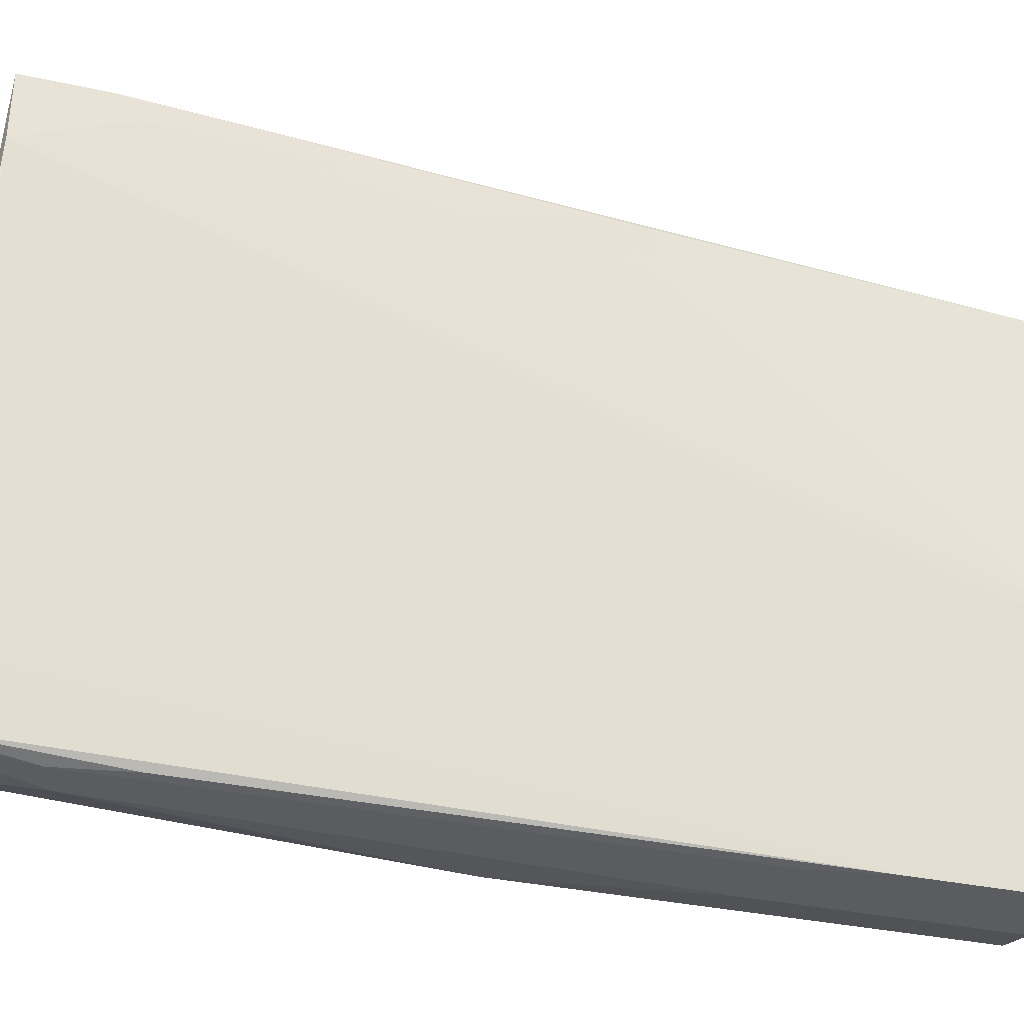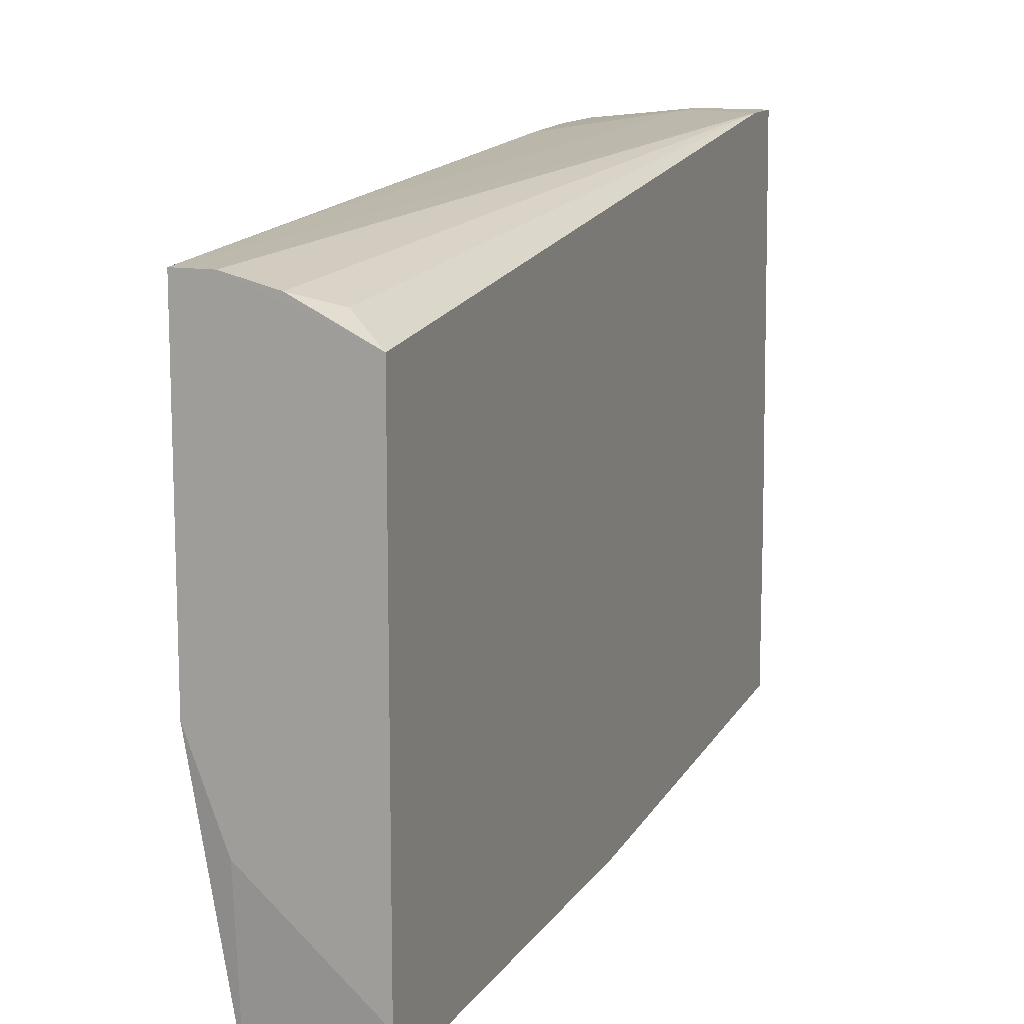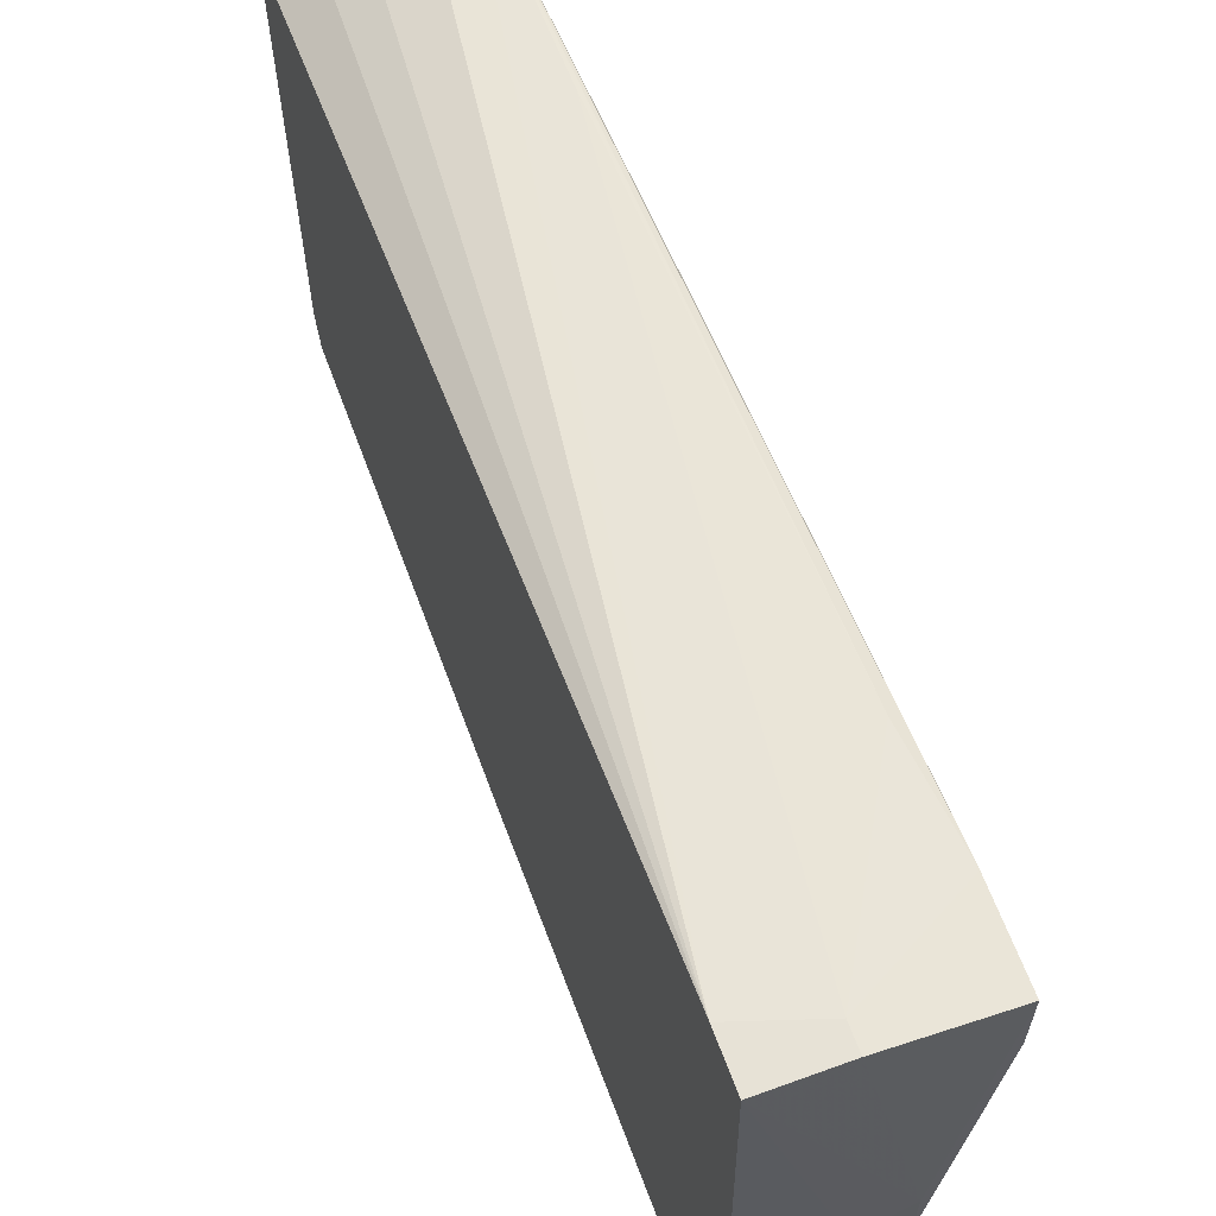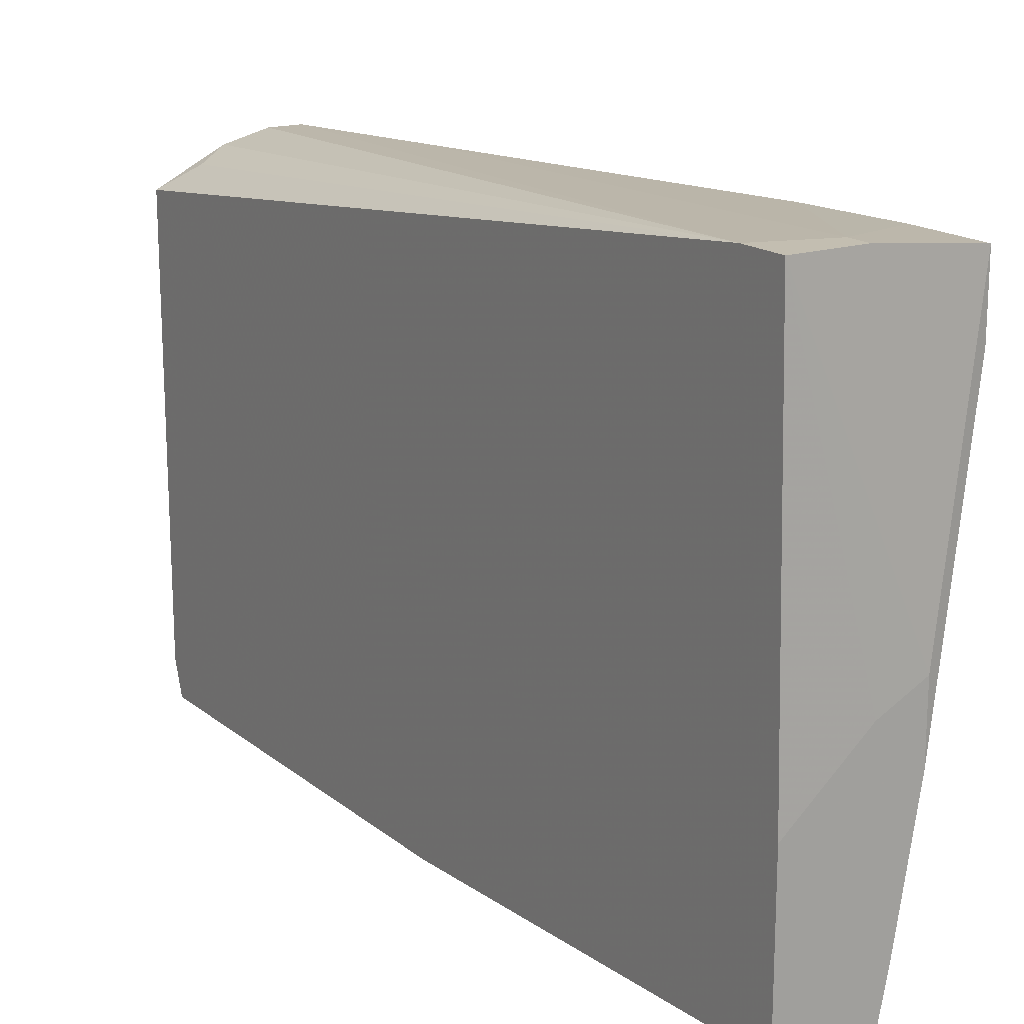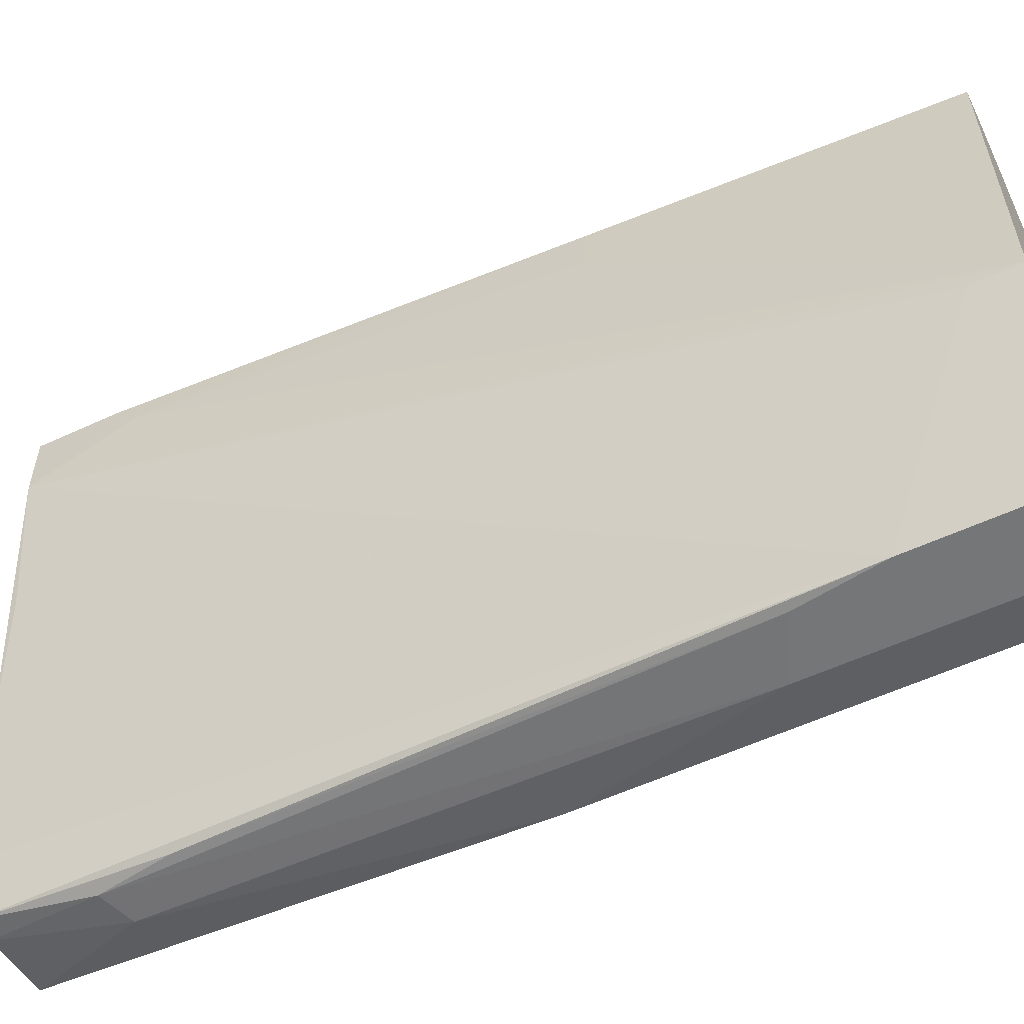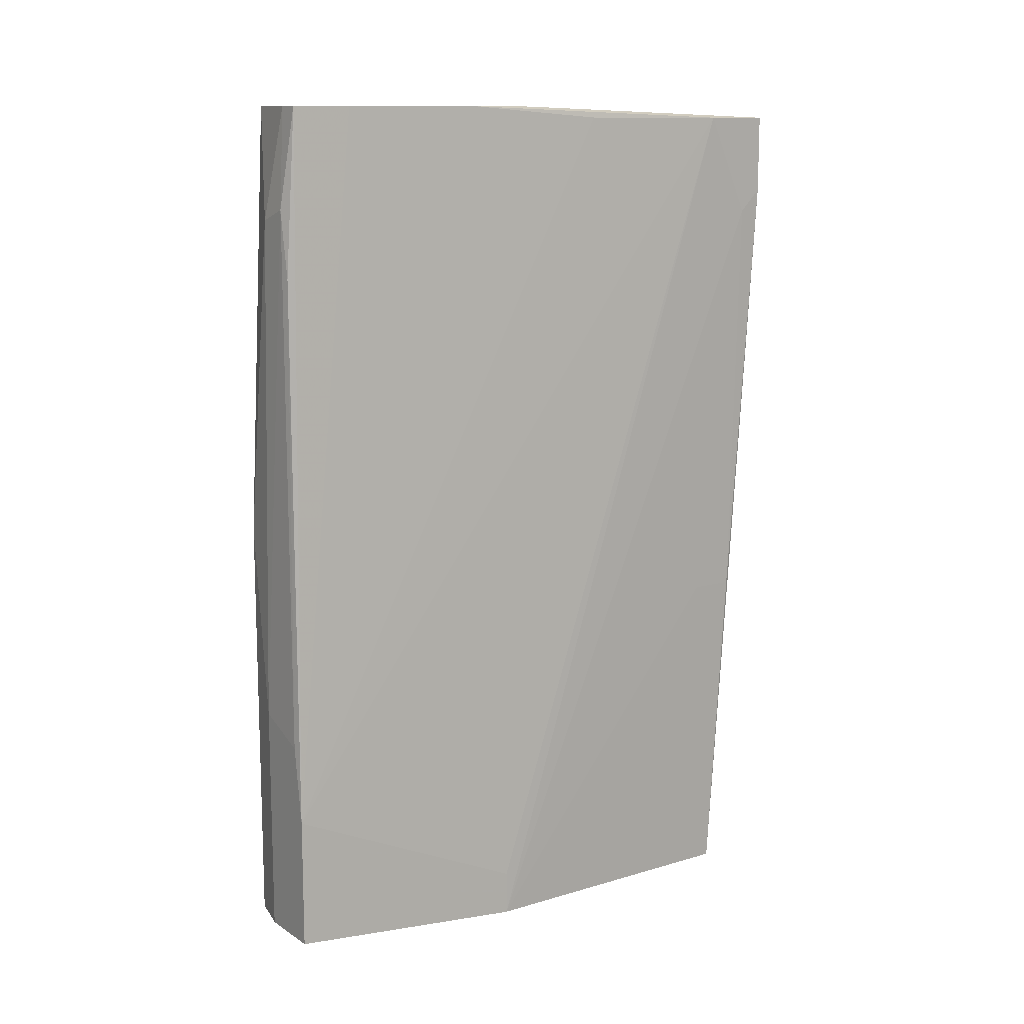
<metadata>
{"format":"obj","ext":"obj","renderer":"f3d","projection":"perspective","resolution":1024,"background":"white","views":[{"elev":-34.3,"azim":73.6,"up":"+Y"},{"elev":12.6,"azim":-159.3,"up":"+Y"},{"elev":63.0,"azim":-20.2,"up":"+Y"},{"elev":17.2,"azim":-33.4,"up":"+Y"},{"elev":-56.7,"azim":115.9,"up":"+Y"},{"elev":11.9,"azim":55.1,"up":"+Z"}]}
</metadata>
<code>
v 0.04611 0.05624 0.0729
v 0.04611 0.06129 0.0957
v 0.04611 0.06129 0.07797
v 0.04611 0.04611 0.0957
v 0.008159 -0.06267 -0.09658
v 0.008159 -0.06267 -0.000461
v 0.008159 0.06383 0.09568
v 0.008159 0.06383 0.08556
v 0.008159 -0.02219 0.09821
v 0.008159 -0.05508 -0.09911
v 0.008159 -0.05762 0.09821
v 0.008159 0.04357 -0.09911
v 0.01828 -0.06267 0.0729
v 0.01828 -0.06521 -0.09658
v 0.01828 -0.06521 -0.04344
v 0.02587 -0.007006 0.09821
v 0.02587 -0.06267 0.07544
v 0.04358 0.05624 -0.0232
v 0.04358 0.06129 0.05521
v 0.04358 0.04611 -0.0232
v 0.02839 -0.06015 0.09821
v 0.02839 -0.06267 0.06025
v 0.02334 -0.06015 0.09821
v 0.02334 0.05117 -0.09911
v 0.02334 0.06383 0.09568
v 0.02334 0.06383 0.09062
v 0.01575 0.04865 -0.09405
v 0.03346 -0.03231 -0.09911
v 0.03346 0.0537 -0.09913
v 0.03346 -0.06521 -0.09658
v 0.03346 -0.06521 -0.06622
v 0.03092 -0.04749 0.09821
v 0.03092 -0.06521 -0.0485
v 0.03599 -0.001953 0.09821
v 0.03599 -0.01714 0.09821
v 0.04105 0.05624 -0.05105
v 0.04105 0.0537 -0.09913
v 0.04105 -0.01206 -0.09913
v 0.04105 -0.01206 -0.08899
v 0.04105 0.01323 0.0957
f 34 2 25
f 8 12 11
f 16 11 21
f 11 12 5
f 8 11 7
f 14 30 31
f 30 38 31
f 2 4 3
f 30 14 10
f 14 5 10
f 5 12 10
f 16 21 35
f 4 2 35
f 5 14 6
f 11 5 6
f 13 11 6
f 3 37 19
f 38 37 18
f 37 3 18
f 8 37 29
f 37 38 29
f 24 8 29
f 12 24 29
f 10 12 29
f 38 10 29
f 14 31 15
f 6 14 15
f 13 6 15
f 8 7 26
f 2 3 26
f 3 19 26
f 13 15 17
f 21 31 32
f 35 21 32
f 31 35 32
f 12 8 27
f 8 24 27
f 24 12 27
f 4 38 1
f 3 4 1
f 18 3 1
f 38 4 39
f 31 38 39
f 4 31 39
f 31 4 40
f 4 35 40
f 35 31 40
f 11 16 9
f 16 7 9
f 7 11 9
f 7 16 34
f 16 35 34
f 35 2 34
f 38 30 28
f 30 10 28
f 10 38 28
f 37 8 36
f 19 37 36
f 8 26 36
f 26 19 36
f 15 31 33
f 17 15 33
f 38 18 20
f 1 38 20
f 18 1 20
f 31 21 22
f 21 17 22
f 33 31 22
f 17 33 22
f 21 11 23
f 11 13 23
f 17 21 23
f 13 17 23
f 2 26 25
f 26 7 25
f 7 34 25

</code>
